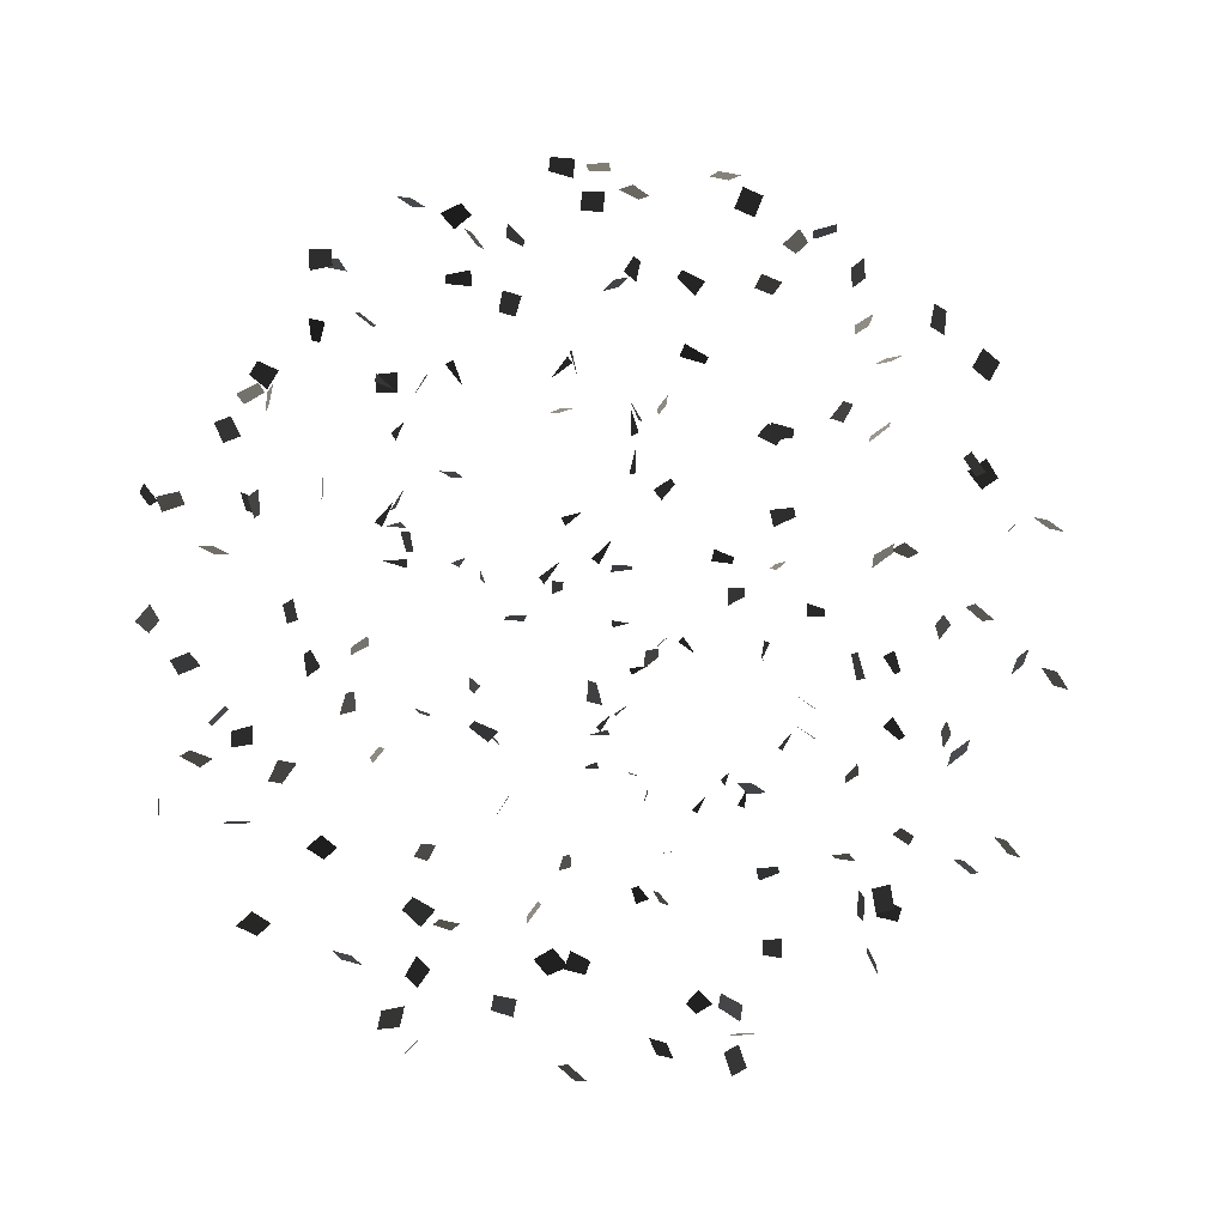
<metadata>
{"format":"obj","ext":"obj","renderer":"f3d","projection":"perspective","resolution":1024,"background":"white","views":[{"elev":-16.6,"azim":-174.5,"up":"+Z"}]}
</metadata>
<code>
v -4.781 -10.2 0.1021
v -4.855 -10.02 0.0273
v -4.381 -9.815 0.3349
v -4.381 -9.815 0.3349
v -7.095 -9.211 0.7238
v -7.266 -9.276 0.8176
v -6.785 -9.041 1.21
v -7.106 -9.163 1.386
v -8.195 -5.027 0.8786
v -8.43 -5.061 1.184
v -8.304 -5.572 0.6482
v -8.62 -5.618 1.059
v -10.55 -1.867 2.845
v -10.29 -1.57 2.505
v -10.25 -2.364 2.699
v -9.951 -2.026 2.313
v -10.94 1.699 1.274
v -10.54 2.095 1.456
v -11.27 2.143 1.042
v -10.87 2.539 1.224
v -9.364 5.086 1.595
v -9.046 5.254 2.066
v -9.148 4.533 1.692
v -8.868 4.681 2.105
v -6.729 7.573 1.684
v -6.684 7.056 1.72
v -7.201 7.489 2.047
v -7.167 7.105 2.074
v -4.548 10.1 0.7639
v -4.617 10.26 1.108
v -5.061 9.815 0.8973
v -5.097 9.901 1.081
v -1.615 10.88 0.6757
v -1.784 11 0.7069
v -1.611 10.91 1.277
v -1.611 10.91 1.277
v -3.473 -10.75 2.133
v -3.492 -10.95 2.198
v -3.366 -11.05 1.618
v -3.366 -11.05 1.618
v -5.216 -8.135 2.123
v -5.234 -8.047 2.308
v -4.721 -8.461 2.225
v -4.754 -8.295 2.572
v -7.831 -6.208 3.28
v -7.554 -6.467 3.203
v -7.463 -5.759 3.436
v -7.09 -6.108 3.333
v -9.928 -3.128 4.263
v -9.497 -3.299 4.027
v -9.629 -2.933 4.747
v -9.139 -3.127 4.478
v -9.235 1.429 5.614
v -9.632 1.526 5.184
v -9.503 1.846 5.955
v -9.899 1.943 5.526
v -8.521 4.302 5.361
v -8.201 3.963 5.727
v -8.588 4.678 5.826
v -8.307 4.38 6.148
v -6.448 8.257 4.11
v -6.878 8.204 4.4
v -6.444 7.656 4.127
v -6.762 7.616 4.343
v -2.564 9.496 3.019
v -2.71 9.803 3.202
v -3.136 9.442 2.843
v -3.214 9.606 2.94
v -1.905 11.35 0.816
v -1.792 11.22 0.9279
v -1.651 11.74 1.199
v -1.651 11.74 1.199
v -3.59 -10.82 2.192
v -3.44 -10.68 2.216
v -3.324 -10.86 1.654
v -3.324 -10.86 1.654
v -3.731 -8.126 3.545
v -3.882 -8.023 3.64
v -3.902 -8.686 3.68
v -4.186 -8.494 3.858
v -6.177 -5.85 7.454
v -5.915 -5.565 7.45
v -5.894 -6.207 7.062
v -5.542 -5.824 7.056
v -7.228 -2.582 7.399
v -6.796 -2.346 7.23
v -7.558 -2.08 7.367
v -7.066 -1.811 7.176
v -6.647 0.9752 8.286
v -6.639 0.9121 8.875
v -6.304 0.4845 8.229
v -6.296 0.4213 8.818
v -5.446 3.951 8.118
v -5.425 3.525 8.529
v -6.026 4.013 8.263
v -6.008 3.638 8.624
v -4.833 7.791 6.359
v -5.233 7.924 6.665
v -5.116 7.26 6.335
v -5.413 7.359 6.562
v -2.952 9.845 4.32
v -3.184 9.958 4.608
v -2.546 9.858 4.763
v -2.669 9.918 4.916
v -0.2642 10.54 2.874
v -0.2449 10.7 2.746
v -0.3651 10.27 2.349
v -0.3651 10.27 2.349
v -1.198 -9.805 2.148
v -1.054 -9.876 2.021
v -1.531 -9.894 1.655
v -1.531 -9.894 1.655
v -2.693 -9.196 4.244
v -2.636 -9.326 4.096
v -2.148 -9.067 4.465
v -2.041 -9.313 4.186
v -4.227 -7.214 7.088
v -4 -7.128 6.787
v -3.786 -7.253 7.496
v -3.481 -7.137 7.09
v -3.671 -3.031 9.797
v -4.137 -3.2 9.64
v -3.885 -2.497 9.974
v -4.415 -2.69 9.794
v -3.822 -0.2479 10.61
v -3.298 -0.2481 10.88
v -4.072 0.0267 11.08
v -3.548 0.0265 11.36
v -3.195 4.558 9.742
v -3.708 4.262 9.743
v -2.93 4.029 9.851
v -3.382 3.769 9.852
v -0.9619 6.968 8.268
v -1.342 7.32 8.215
v -1.405 6.574 8.167
v -1.687 6.835 8.127
v -1.645 9.982 4.636
v -1.367 9.987 4.904
v -1.788 10.5 4.905
v -1.64 10.5 5.048
v -0.1935 10.72 2.631
v -0.305 10.57 2.549
v 0.1849 10.54 2.201
v 0.1849 10.54 2.201
v -0.7409 -9.889 2.138
v -0.6338 -10.06 2.155
v -0.3108 -9.787 1.73
v -0.3108 -9.787 1.73
v -1.057 -9.03 6.411
v -0.9469 -8.915 6.541
v -0.6726 -9.037 5.949
v -0.4651 -8.822 6.194
v -1.023 -6.638 7.929
v -0.7927 -6.627 7.619
v -1.096 -6.042 7.978
v -0.7862 -6.029 7.559
v 0.0533 -3.662 10.23
v -0.2165 -3.895 10.61
v 0.5234 -4.033 10.29
v 0.2166 -4.298 10.72
v 0.7619 -0.7765 11.22
v 0.7412 -0.8406 11.81
v 0.1635 -0.8315 11.19
v 0.1428 -0.8956 11.78
v 0.1286 3.911 10.38
v -0.4635 3.895 10.38
v 0.1094 3.313 10.44
v -0.4113 3.299 10.44
v 0.1098 6.981 8.601
v 0.0605 6.929 9.117
v 0.6761 7.13 8.738
v 0.6396 7.092 9.121
v 1.339 9.351 6.454
v 1.365 9.427 6.076
v 1.01 8.892 6.248
v 1.024 8.932 6.047
v 2.367 11.6 2.204
v 2.182 11.65 2.278
v 2.02 11.32 1.8
v 2.02 11.32 1.8
v 0.3451 -10.84 1.352
v 0.4055 -10.78 1.539
v -0.1371 -10.52 1.514
v -0.1371 -10.52 1.514
v 0.2613 -10.23 4.408
v 0.2757 -10.1 4.256
v 0.8471 -10.35 4.482
v 0.8742 -10.09 4.196
v 2.317 -7.04 7.932
v 2.045 -7.297 8.032
v 1.947 -6.569 7.878
v 1.582 -6.914 8.014
v 3.016 -5.016 10.03
v 3.441 -4.719 10.08
v 2.834 -4.917 10.59
v 3.317 -4.578 10.65
v 3.552 -0.1208 10.45
v 3.255 -0.5137 10.12
v 3.813 -0.571 10.76
v 3.515 -0.9638 10.43
v 5.02 2.998 10.14
v 4.582 3.142 9.763
v 4.692 2.515 10.28
v 4.308 2.64 9.95
v 2.932 6.915 7.44
v 3.22 7.255 7.711
v 2.474 7.255 7.63
v 2.688 7.507 7.832
v 2.182 9.234 5.399
v 2.183 9 5.091
v 2.776 9.197 5.316
v 2.777 9.072 5.152
v 2.813 11.41 2.055
v 2.75 11.59 1.981
v 3.103 11.41 1.528
v 3.103 11.41 1.528
v 0.8598 -10.17 2.788
v 0.8298 -10.2 2.586
v 0.3821 -10.54 2.798
v 0.3821 -10.54 2.798
v 2.147 -9.401 3.724
v 2.164 -9.486 3.537
v 2.398 -8.868 3.603
v 2.43 -9.028 3.252
v 5.129 -7.65 6.339
v 4.817 -7.873 6.387
v 5.505 -7.989 6.663
v 5.085 -8.29 6.728
v 6.93 -5.488 8.124
v 6.884 -5.2 8.556
v 6.381 -5.727 8.182
v 6.329 -5.399 8.673
v 6.674 -0.7063 8.544
v 6.222 -0.8818 8.204
v 6.691 -1.249 8.802
v 6.239 -1.425 8.462
v 6.245 2.844 8.212
v 6.513 2.58 8.669
v 6.721 3.211 8.19
v 6.957 2.979 8.592
v 6.527 6.333 7.338
v 6.53 6.084 6.88
v 6.033 6.006 7.437
v 6.035 5.821 7.097
v 5.685 10.2 3.977
v 5.312 10.18 3.875
v 5.707 9.704 3.636
v 5.508 9.694 3.582
v 3.711 10.53 1.062
v 3.599 10.52 0.8894
v 3.344 11 1.135
v 3.344 11 1.135
v 0.84 -11.27 0.2857
v 0.9385 -11.44 0.3585
v 0.4346 -11.46 0.6856
v 0.4346 -11.46 0.6856
v 3.84 -9.597 2.724
v 3.803 -9.739 2.868
v 3.273 -9.434 2.61
v 3.203 -9.7 2.881
v 6.348 -8.831 4.567
v 6.489 -8.492 4.444
v 6.449 -8.739 5.152
v 6.639 -8.282 4.988
v 8.196 -4.596 5.287
v 8.246 -4.865 4.843
v 8.256 -5.085 5.632
v 8.313 -5.391 5.128
v 10.5 -1.446 5.904
v 10.26 -1.628 5.393
v 10.12 -1.806 6.207
v 9.884 -1.987 5.696
v 8.733 2.859 4.753
v 8.809 3.443 4.813
v 8.202 2.936 5.024
v 8.268 3.45 5.077
v 7.196 6.103 4.349
v 7.48 6.005 3.924
v 7.726 6.053 4.631
v 7.936 5.98 4.315
v 6.49 9.953 2.537
v 6.565 10.2 2.247
v 6.671 9.553 2.126
v 6.711 9.683 1.972
v 3.957 11.29 1.981
v 3.938 11.27 2.184
v 3.633 10.79 1.986
v 3.633 10.79 1.986
v 1.183 -10.24 -0.4486
v 1.28 -10.11 -0.3281
v 0.8884 -10.34 0.0675
v 0.8884 -10.34 0.0675
v 4.906 -10.12 0.8669
v 4.759 -10.21 0.7557
v 4.938 -10.52 1.316
v 4.66 -10.69 1.107
v 8.102 -9.088 1.656
v 8.063 -8.719 1.762
v 7.644 -9.301 1.982
v 7.591 -8.803 2.126
v 9.228 -4.894 1.909
v 9.139 -5.117 1.446
v 9.05 -5.38 2.217
v 8.949 -5.633 1.691
v 9.946 -1.492 2.275
v 10.41 -1.837 2.389
v 10.29 -1.003 2.356
v 10.76 -1.348 2.47
v 10.97 2.445 2.552
v 10.93 1.895 2.335
v 10.39 2.384 2.699
v 10.36 1.9 2.508
v 10.03 7.277 1.223
v 9.727 7.116 0.828
v 10.26 6.727 1.179
v 10.04 6.607 0.8861
v 7.273 8.742 -0.0201
v 6.956 8.892 -0.1814
v 7.296 9.289 0.2285
v 7.127 9.369 0.1427
v 3.77 10.04 -0.5514
v 3.63 10.19 -0.5686
v 3.481 9.965 -0.0289
v 3.481 9.965 -0.0289
v 1.021 -10.64 -0.2869
v 0.9333 -10.56 -0.4545
v 1.483 -10.32 -0.5002
v 1.483 -10.32 -0.5002
v 4.156 -11.06 -0.4995
v 4.104 -10.9 -0.6194
v 4.502 -10.76 -0.1061
v 4.403 -10.47 -0.3315
v 7.06 -7.909 -1.335
v 7.311 -7.958 -1.624
v 6.978 -8.493 -1.217
v 7.316 -8.56 -1.607
v 10.59 -5.294 -1.46
v 10.66 -5.665 -1.82
v 10.08 -5.532 -1.255
v 10.15 -5.953 -1.665
v 10.25 -1.133 -2.319
v 10.04 -0.6239 -2.534
v 9.836 -1.124 -1.886
v 9.624 -0.6147 -2.102
v 9.679 2.385 -1.809
v 10.17 2.571 -2.079
v 10.04 2.152 -1.388
v 10.47 2.316 -1.625
v 9.771 7.233 -1.697
v 10.09 7.279 -2.108
v 9.662 6.688 -1.927
v 9.897 6.722 -2.233
v 6.996 9.904 -0.0966
v 6.803 9.684 0.1555
v 6.938 9.41 -0.4344
v 6.835 9.293 -0.3003
v 3.891 11.28 -1.24
v 3.752 11.14 -1.303
v 3.481 11.34 -0.8043
v 3.481 11.34 -0.8043
v 1.326 -11.31 -1.252
v 1.387 -11.29 -1.056
v 1.745 -10.88 -1.315
v 1.745 -10.88 -1.315
v 4.193 -11.17 -2.516
v 4.179 -10.99 -2.599
v 3.86 -11.08 -2.024
v 3.834 -10.73 -2.181
v 5.843 -7.912 -4.077
v 6.037 -8.05 -4.381
v 5.493 -8.394 -3.995
v 5.755 -8.581 -4.405
v 7.604 -5.084 -4.756
v 7.998 -5.317 -5.005
v 7.963 -4.684 -4.487
v 8.411 -4.949 -4.77
v 9.889 -1.329 -4.906
v 9.834 -1.888 -4.718
v 9.29 -1.28 -4.936
v 9.235 -1.84 -4.748
v 10.19 3.906 -5.504
v 10.24 3.651 -6.037
v 10.36 3.374 -5.274
v 10.4 3.15 -5.742
v 8.743 6.029 -5.258
v 8.37 6.377 -5.154
v 9.112 6.478 -5.101
v 8.835 6.736 -5.025
v 5.789 8.67 -3.915
v 5.469 8.797 -3.74
v 5.92 8.499 -3.354
v 5.749 8.566 -3.26
v 3.269 10.87 -1.258
v 3.407 10.84 -1.109
v 3.639 11.34 -1.353
v 3.639 11.34 -1.353
v 0.4055 -11.29 -1.45
v 0.5614 -11.36 -1.331
v 0.2334 -11.86 -1.345
v 0.2334 -11.86 -1.345
v 1.974 -9.867 -4.021
v 2.159 -9.802 -4.082
v 1.992 -10.42 -4.259
v 2.339 -10.3 -4.374
v 5.315 -8.041 -6.132
v 5.543 -8.344 -6.209
v 4.792 -8.33 -6.207
v 5.099 -8.738 -6.31
v 5.624 -4.371 -8.308
v 5.272 -4.198 -8.651
v 5.306 -4.183 -7.833
v 4.906 -3.986 -8.224
v 6.158 -1.085 -8.602
v 6.591 -0.6866 -8.531
v 6.48 -1.489 -8.294
v 6.913 -1.091 -8.223
v 7.812 4.201 -8.265
v 8.248 3.907 -8.537
v 7.444 3.77 -8.466
v 7.827 3.511 -8.706
v 6.635 7.476 -5.494
v 6.282 7.093 -5.487
v 6.918 7.118 -5.886
v 6.656 6.834 -5.881
v 4.824 9.823 -5.107
v 4.503 9.648 -4.982
v 4.614 10.26 -4.751
v 4.444 10.17 -4.684
v 3.337 10.3 -1.786
v 3.335 10.32 -1.99
v 3.875 10.56 -1.868
v 3.875 10.56 -1.868
v -0.0378 -11.47 -1.973
v -0.0377 -11.56 -1.788
v 0.1256 -12.02 -2.132
v 0.1256 -12.02 -2.132
v 0.0747 -9.768 -4.964
v 0.2682 -9.793 -5.029
v -0.1756 -10.24 -5.24
v 0.1881 -10.29 -5.363
v 1.175 -7.663 -7.412
v 1.317 -7.703 -7.769
v 1.692 -7.5 -7.151
v 1.884 -7.554 -7.633
v 3.409 -4.48 -9.213
v 3.365 -4.749 -8.77
v 2.84 -4.588 -9.378
v 2.79 -4.895 -8.874
v 4.473 0.7025 -10.8
v 4.89 0.4959 -11.17
v 4.429 0.1598 -10.55
v 4.845 -0.0469 -10.91
v 4.479 3.163 -10.84
v 4.315 3.54 -10.41
v 4.941 3.535 -10.94
v 4.797 3.866 -10.56
v 3.499 6.487 -9.141
v 3.193 6.371 -8.735
v 3.94 6.448 -8.734
v 3.713 6.362 -8.433
v 2.873 9.565 -5.08
v 3.219 9.691 -4.963
v 2.833 10.13 -5.275
v 3.017 10.2 -5.213
v 2.382 10.23 -1.873
v 2.2 10.23 -1.969
v 2.123 9.761 -1.603
v 2.123 9.761 -1.603
v -1.333 -10.84 -2.621
v -1.483 -10.97 -2.681
v -1.764 -10.69 -2.229
v -1.764 -10.69 -2.229
v -0.4807 -9.85 -5.151
v -0.3201 -9.95 -5.071
v -0.7462 -10.31 -5.43
v -0.4442 -10.5 -5.28
v -1.426 -6.826 -8.725
v -1.688 -6.963 -8.974
v -1.793 -6.439 -8.447
v -2.146 -6.623 -8.784
v -1.307 -4.068 -10.57
v -1.157 -3.695 -10.24
v -0.8539 -4.434 -10.42
v -0.6837 -4.01 -10.05
v 0.7821 1.223 -11.47
v 1.09 0.72 -11.42
v 0.3769 0.9411 -11.81
v 0.6851 0.4377 -11.76
v 0.7396 4.759 -9.345
v 0.4218 4.429 -9.72
v 1.22 4.454 -9.54
v 0.9405 4.163 -9.87
v 0.9704 7.666 -9.33
v 0.6604 7.652 -8.912
v 0.8969 8.261 -9.281
v 0.6669 8.251 -8.971
v 1.411 9.373 -5.45
v 1.611 9.545 -5.732
v 1.956 9.356 -5.197
v 2.063 9.448 -5.347
v 1.76 10.09 -1.993
v 1.767 10.11 -2.197
v 1.716 9.516 -2.161
v 1.716 9.516 -2.161
v -2.61 -10.94 -2.49
v -2.803 -10.98 -2.551
v -2.911 -10.64 -2.068
v -2.911 -10.64 -2.068
v -3.781 -9.496 -4.554
v -3.82 -9.436 -4.747
v -3.182 -9.537 -4.592
v -3.256 -9.425 -4.955
v -3.448 -7.095 -7.429
v -3.462 -7.037 -7.047
v -3.937 -7.443 -7.462
v -3.957 -7.365 -6.947
v -3.327 -2.285 -10.23
v -2.81 -2.339 -10.25
v -3.423 -2.876 -10.17
v -2.834 -2.938 -10.2
v -3.378 0.2825 -11.47
v -3.205 0.4633 -10.93
v -3.045 0.7143 -11.72
v -2.871 0.8951 -11.19
v -3.436 3.937 -10.95
v -3.478 3.541 -10.51
v -2.957 4.155 -10.66
v -2.993 3.806 -10.27
v -2.016 7.642 -7.827
v -1.65 7.987 -7.962
v -2.385 8.114 -7.88
v -2.114 8.37 -7.981
v -0.5124 9.462 -4.85
v -0.8274 9.241 -4.888
v -0.5035 9.198 -4.309
v -0.6711 9.08 -4.33
v 0.283 10.71 -2.561
v 0.3865 10.85 -2.447
v -0.0566 10.71 -2.065
v -0.0566 10.71 -2.065
v -2.117 -11.29 -1.65
v -2.242 -11.3 -1.813
v -2.401 -10.76 -1.585
v -2.401 -10.76 -1.585
v -5.259 -8.768 -4.407
v -5.334 -8.947 -4.476
v -5.754 -8.433 -4.475
v -5.894 -8.77 -4.603
v -7.011 -6.773 -6.668
v -7.123 -6.61 -6.336
v -6.443 -6.88 -6.501
v -6.594 -6.66 -6.054
v -6.266 -1.807 -8.428
v -6.234 -2.227 -8.121
v -6.499 -2.117 -8.887
v -6.463 -2.594 -8.538
v -6.884 1.726 -7.41
v -6.97 1.656 -7.992
v -6.441 1.319 -7.427
v -6.527 1.249 -8.008
v -6.145 5.044 -8.787
v -6.193 5.289 -8.25
v -6.293 5.584 -9.008
v -6.335 5.8 -8.535
v -4.296 7.68 -6.547
v -3.876 7.981 -6.611
v -3.92 7.34 -6.223
v -3.608 7.564 -6.271
v -1.776 9.505 -3.767
v -1.742 9.291 -4.087
v -2.041 9.002 -3.569
v -2.022 8.889 -3.739
v -0.8937 10.67 -2.14
v -0.7367 10.73 -2.022
v -1.189 10.78 -1.629
v -1.189 10.78 -1.629
v -3.915 -10.55 -1.032
v -3.779 -10.66 -0.9264
v -4.193 -10.57 -0.499
v -4.193 -10.57 -0.499
v -5.676 -9.372 -2.28
v -5.671 -9.217 -2.144
v -6.025 -9.752 -1.972
v -6.014 -9.463 -1.716
v -7.48 -5.243 -4.726
v -7.164 -5.17 -4.516
v -7.352 -5.819 -4.843
v -6.926 -5.721 -4.56
v -9.069 -2.831 -6.229
v -8.691 -2.919 -5.881
v -8.864 -2.283 -6.367
v -8.434 -2.382 -5.971
v -9.986 0.8268 -6.648
v -9.702 0.351 -6.438
v -9.652 1.181 -6.295
v -9.368 0.7056 -6.085
v -8.357 5.053 -5.085
v -8.25 5.462 -5.5
v -8.78 5.428 -4.876
v -8.686 5.787 -5.242
v -6.29 7.609 -4.024
v -6.479 7.153 -3.859
v -6.188 7.702 -3.439
v -6.329 7.363 -3.316
v -3.612 10.19 -3.003
v -3.649 10.39 -2.674
v -3.951 9.793 -2.697
v -3.97 9.9 -2.522
v -0.113 10.28 -1.125
v -0.0302 10.35 -0.9478
v -0.5274 10.69 -0.9554
v -0.5274 10.69 -0.9554
v -4.822 -10.15 -0.8175
v -4.847 -9.947 -0.8462
v -4.348 -9.941 -0.5099
v -4.348 -9.941 -0.5099
v -7.176 -9.254 -1.154
v -7.327 -9.268 -1.015
v -6.733 -9.072 -0.7905
v -7.016 -9.098 -0.5286
v -8.264 -4.986 -2.007
v -8.43 -5.134 -1.69
v -8.316 -5.479 -2.347
v -8.539 -5.679 -1.921
v -10.49 -1.799 -0.7379
v -10.33 -1.603 -1.192
v -10.21 -2.323 -0.8211
v -10.02 -2.1 -1.338
v -10.88 1.702 -2.659
v -10.6 2.093 -2.312
v -11.21 2.145 -2.891
v -10.93 2.536 -2.544
v -9.44 5.027 -1.966
v -9.015 5.287 -1.646
v -9.173 4.505 -1.831
v -8.799 4.734 -1.55
v -6.739 7.629 -1.153
v -6.687 7.131 -1.296
v -7.197 7.416 -0.8266
v -7.159 7.047 -0.9331
v -4.615 10.06 -1.222
v -4.55 10.23 -0.8791
v -5.097 9.853 -0.9284
v -5.062 9.94 -0.7457
v -1.563 10.84 -0.1668
v -1.725 10.96 -0.2064
v -1.722 10.99 0.3945
v -1.722 10.99 0.3945
g Group_001
f 1 2 3
g Group_002
f 5 6 8 7
g Group_003
f 9 10 12 11
g Group_004
f 13 14 16 15
g Group_005
f 17 18 20 19
g Group_006
f 21 22 24 23
g Group_007
f 25 26 28 27
g Group_008
f 29 30 32 31
g Group_009
f 33 34 35
g Group_010
f 37 38 39
g Group_011
f 41 42 44 43
g Group_012
f 45 46 48 47
g Group_013
f 49 50 52 51
g Group_014
f 53 54 56 55
g Group_015
f 57 58 60 59
g Group_016
f 61 62 64 63
g Group_017
f 65 66 68 67
g Group_018
f 69 70 71
g Group_019
f 73 74 75
g Group_020
f 77 78 80 79
g Group_021
f 81 82 84 83
g Group_022
f 85 86 88 87
g Group_023
f 89 90 92 91
g Group_024
f 93 94 96 95
g Group_025
f 97 98 100 99
g Group_026
f 101 102 104 103
g Group_027
f 105 106 107
g Group_028
f 109 110 111
g Group_029
f 113 114 116 115
g Group_030
f 117 118 120 119
g Group_031
f 121 122 124 123
g Group_032
f 125 126 128 127
g Group_033
f 129 130 132 131
g Group_034
f 133 134 136 135
g Group_035
f 137 138 140 139
g Group_036
f 141 142 143
g Group_037
f 145 146 147
g Group_038
f 149 150 152 151
g Group_039
f 153 154 156 155
g Group_040
f 157 158 160 159
g Group_041
f 161 162 164 163
g Group_042
f 165 166 168 167
g Group_043
f 169 170 172 171
g Group_044
f 173 174 176 175
g Group_045
f 177 178 179
g Group_046
f 181 182 183
g Group_047
f 185 186 188 187
g Group_048
f 189 190 192 191
g Group_049
f 193 194 196 195
g Group_050
f 197 198 200 199
g Group_051
f 201 202 204 203
g Group_052
f 205 206 208 207
g Group_053
f 209 210 212 211
g Group_054
f 213 214 215
g Group_055
f 217 218 219
g Group_056
f 221 222 224 223
g Group_057
f 225 226 228 227
g Group_058
f 229 230 232 231
g Group_059
f 233 234 236 235
g Group_060
f 237 238 240 239
g Group_061
f 241 242 244 243
g Group_062
f 245 246 248 247
g Group_063
f 249 250 251
g Group_064
f 253 254 255
g Group_065
f 257 258 260 259
g Group_066
f 261 262 264 263
g Group_067
f 265 266 268 267
g Group_068
f 269 270 272 271
g Group_069
f 273 274 276 275
g Group_070
f 277 278 280 279
g Group_071
f 281 282 284 283
g Group_072
f 285 286 287
g Group_073
f 289 290 291
g Group_074
f 293 294 296 295
g Group_075
f 297 298 300 299
g Group_076
f 301 302 304 303
g Group_077
f 305 306 308 307
g Group_078
f 309 310 312 311
g Group_079
f 313 314 316 315
g Group_080
f 317 318 320 319
g Group_081
f 321 322 323
g Group_082
f 325 326 327
g Group_083
f 329 330 332 331
g Group_084
f 333 334 336 335
g Group_085
f 337 338 340 339
g Group_086
f 341 342 344 343
g Group_087
f 345 346 348 347
g Group_088
f 349 350 352 351
g Group_089
f 353 354 356 355
g Group_090
f 357 358 359
g Group_091
f 361 362 363
g Group_092
f 365 366 368 367
g Group_093
f 369 370 372 371
g Group_094
f 373 374 376 375
g Group_095
f 377 378 380 379
g Group_096
f 381 382 384 383
g Group_097
f 385 386 388 387
g Group_098
f 389 390 392 391
g Group_099
f 393 394 395
g Group_100
f 397 398 399
g Group_101
f 401 402 404 403
g Group_102
f 405 406 408 407
g Group_103
f 409 410 412 411
g Group_104
f 413 414 416 415
g Group_105
f 417 418 420 419
g Group_106
f 421 422 424 423
g Group_107
f 425 426 428 427
g Group_108
f 429 430 431
g Group_109
f 433 434 435
g Group_110
f 437 438 440 439
g Group_111
f 441 442 444 443
g Group_112
f 445 446 448 447
g Group_113
f 449 450 452 451
g Group_114
f 453 454 456 455
g Group_115
f 457 458 460 459
g Group_116
f 461 462 464 463
g Group_117
f 465 466 467
g Group_118
f 469 470 471
g Group_119
f 473 474 476 475
g Group_120
f 477 478 480 479
g Group_121
f 481 482 484 483
g Group_122
f 485 486 488 487
g Group_123
f 489 490 492 491
g Group_124
f 493 494 496 495
g Group_125
f 497 498 500 499
g Group_126
f 501 502 503
g Group_127
f 505 506 507
g Group_128
f 509 510 512 511
g Group_129
f 513 514 516 515
g Group_130
f 517 518 520 519
g Group_131
f 521 522 524 523
g Group_132
f 525 526 528 527
g Group_133
f 529 530 532 531
g Group_134
f 533 534 536 535
g Group_135
f 537 538 539
g Group_136
f 541 542 543
g Group_137
f 545 546 548 547
g Group_138
f 549 550 552 551
g Group_139
f 553 554 556 555
g Group_140
f 557 558 560 559
g Group_141
f 561 562 564 563
g Group_142
f 565 566 568 567
g Group_143
f 569 570 572 571
g Group_144
f 573 574 575
g Group_145
f 577 578 579
g Group_146
f 581 582 584 583
g Group_147
f 585 586 588 587
g Group_148
f 589 590 592 591
g Group_149
f 593 594 596 595
g Group_150
f 597 598 600 599
g Group_151
f 601 602 604 603
g Group_152
f 605 606 608 607
g Group_153
f 609 610 611
g Group_154
f 613 614 615
g Group_155
f 617 618 620 619
g Group_156
f 621 622 624 623
g Group_157
f 625 626 628 627
g Group_158
f 629 630 632 631
g Group_159
f 633 634 636 635
g Group_160
f 637 638 640 639
g Group_161
f 641 642 644 643
g Group_162
f 645 646 647

</code>
